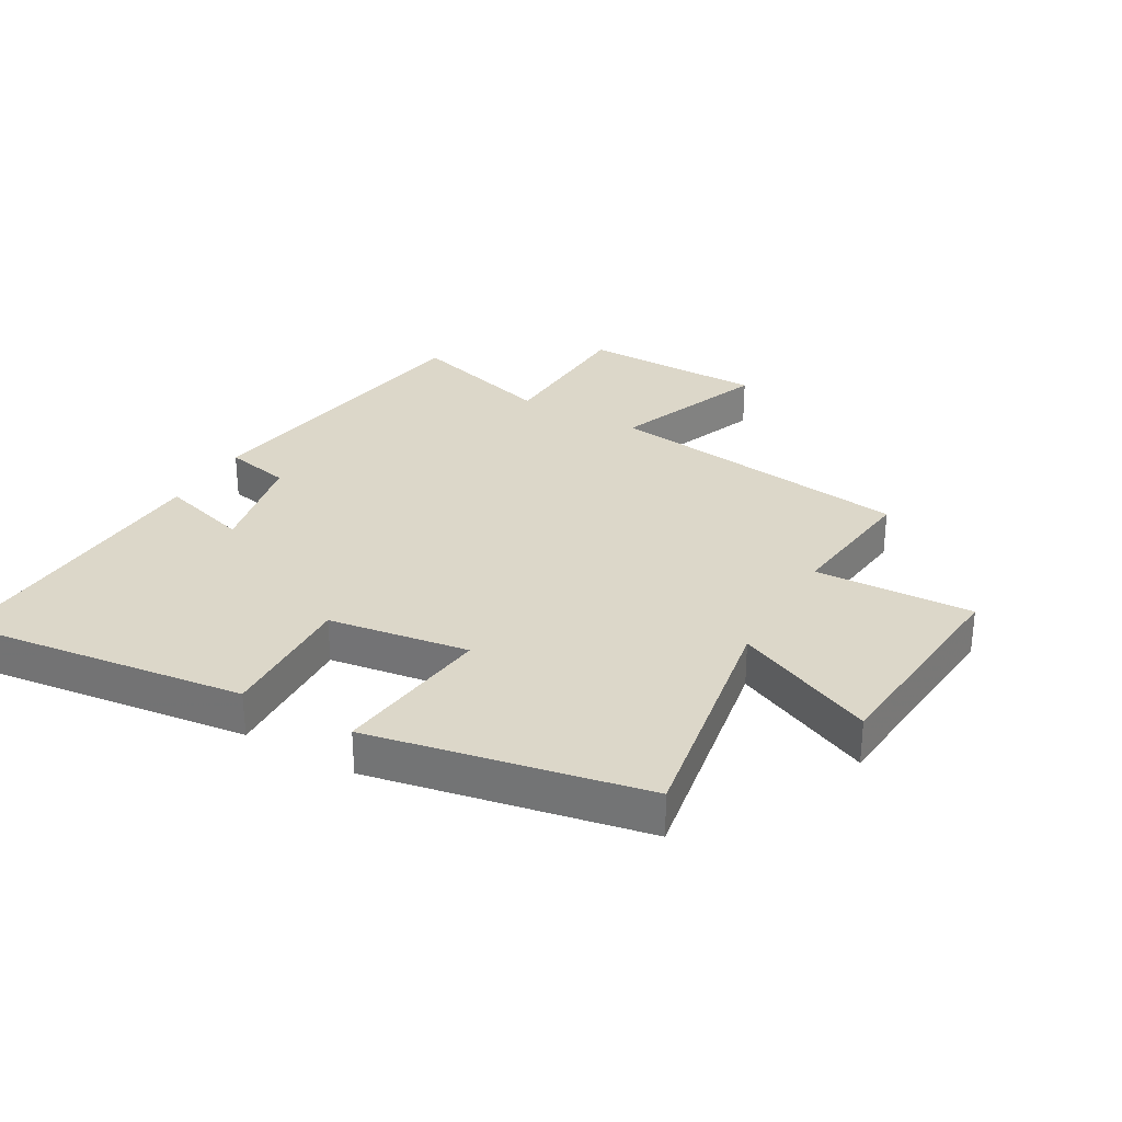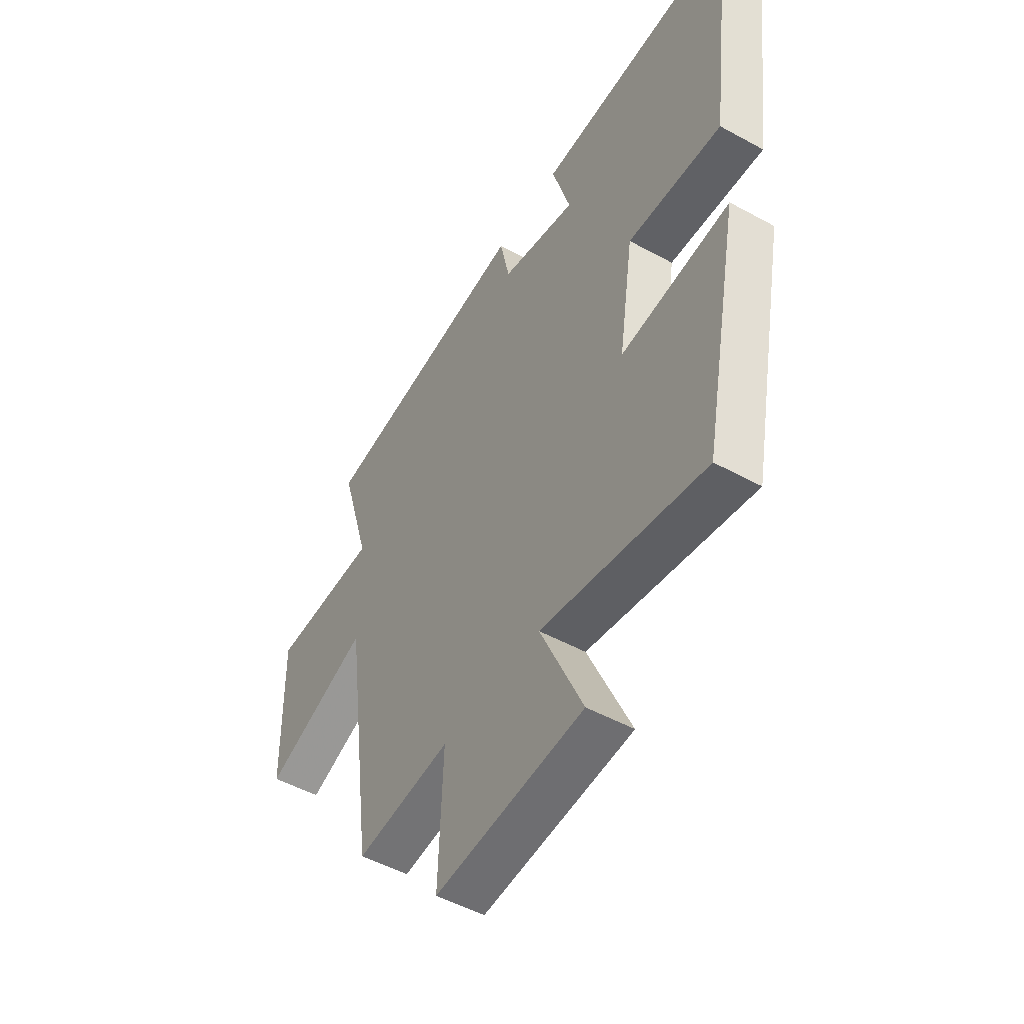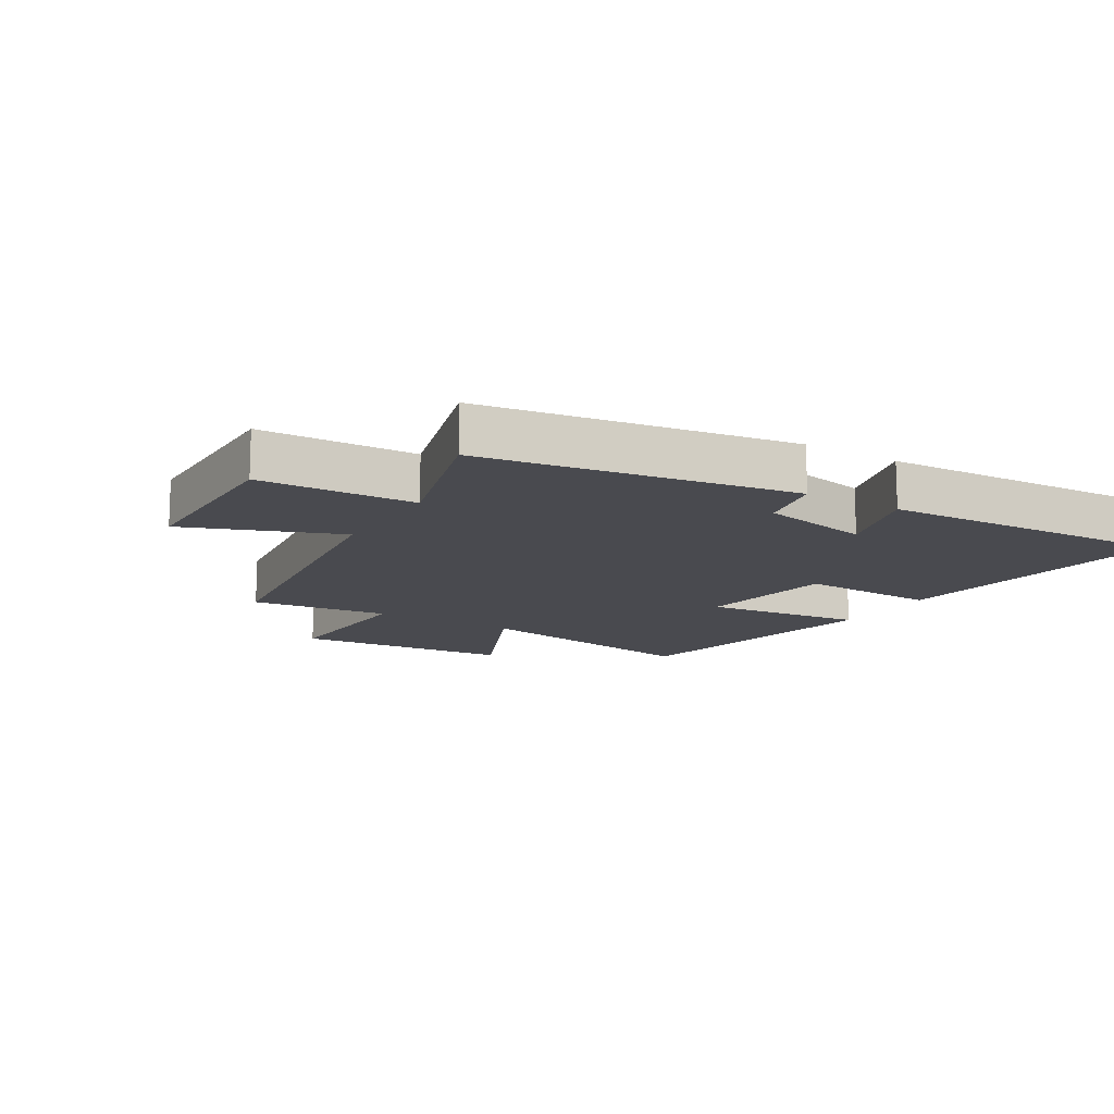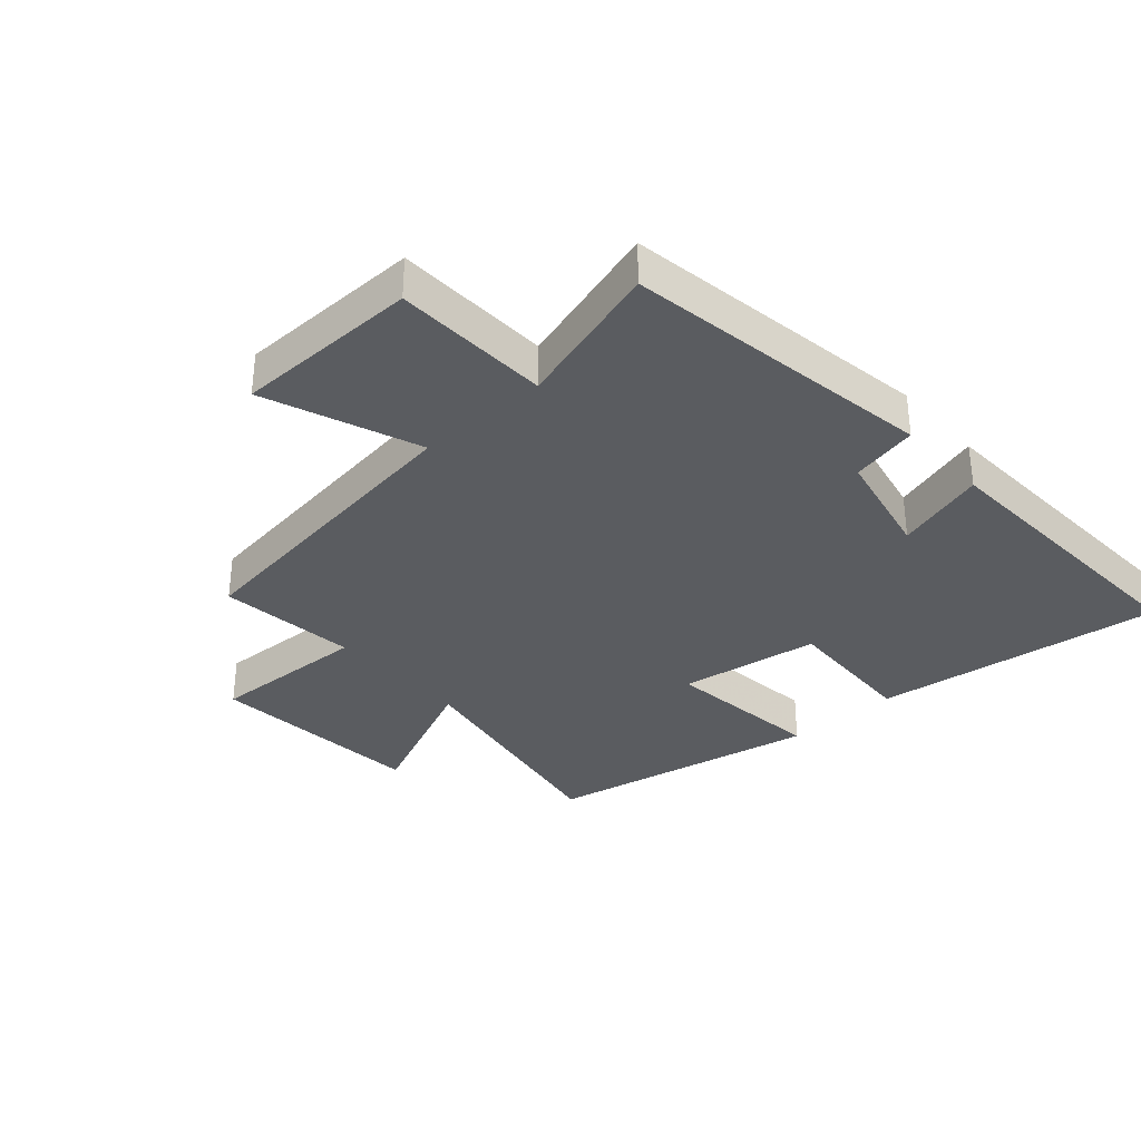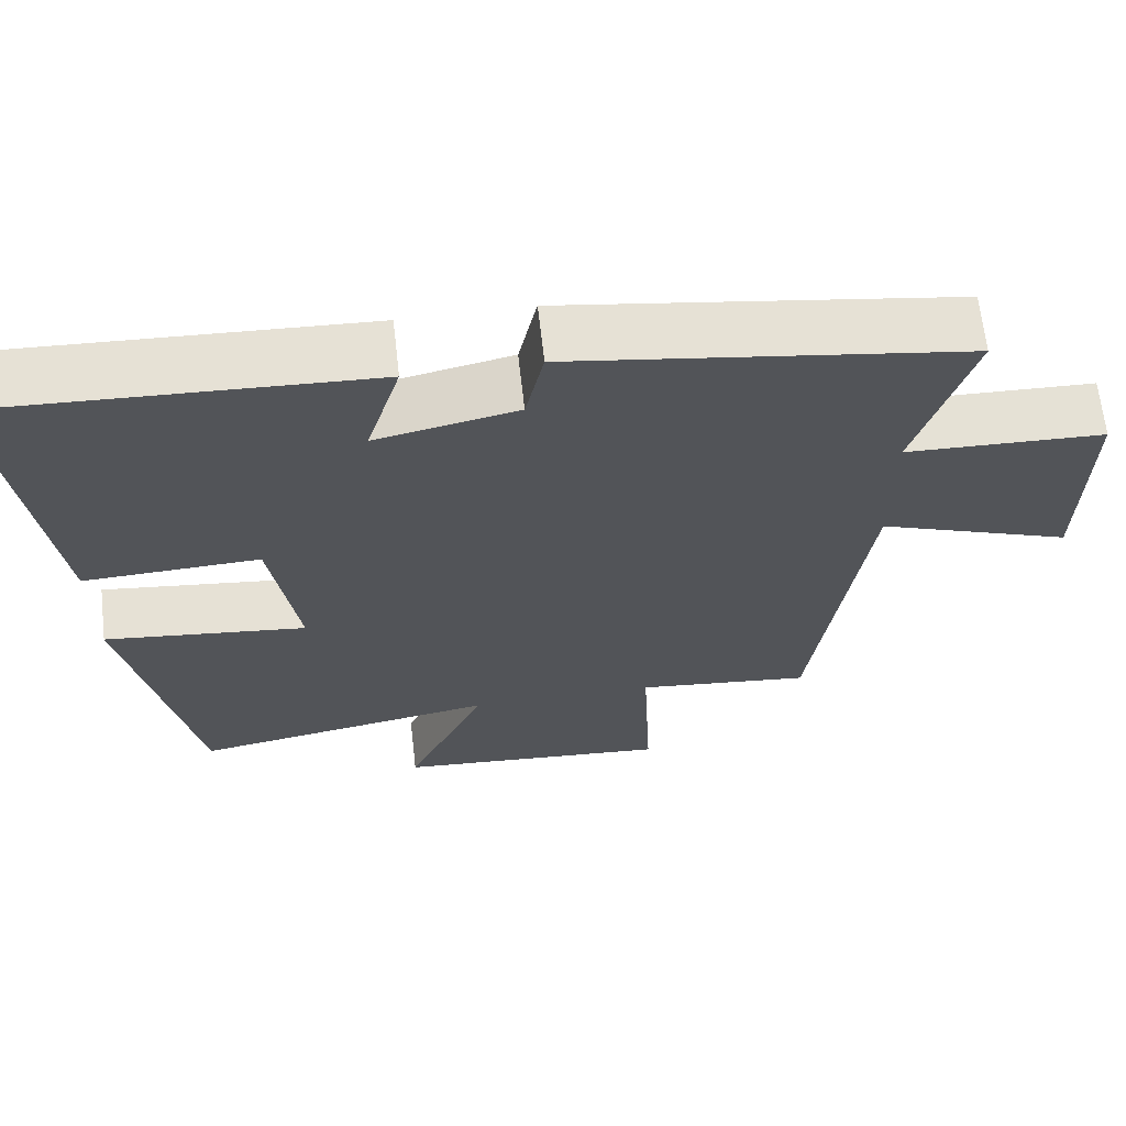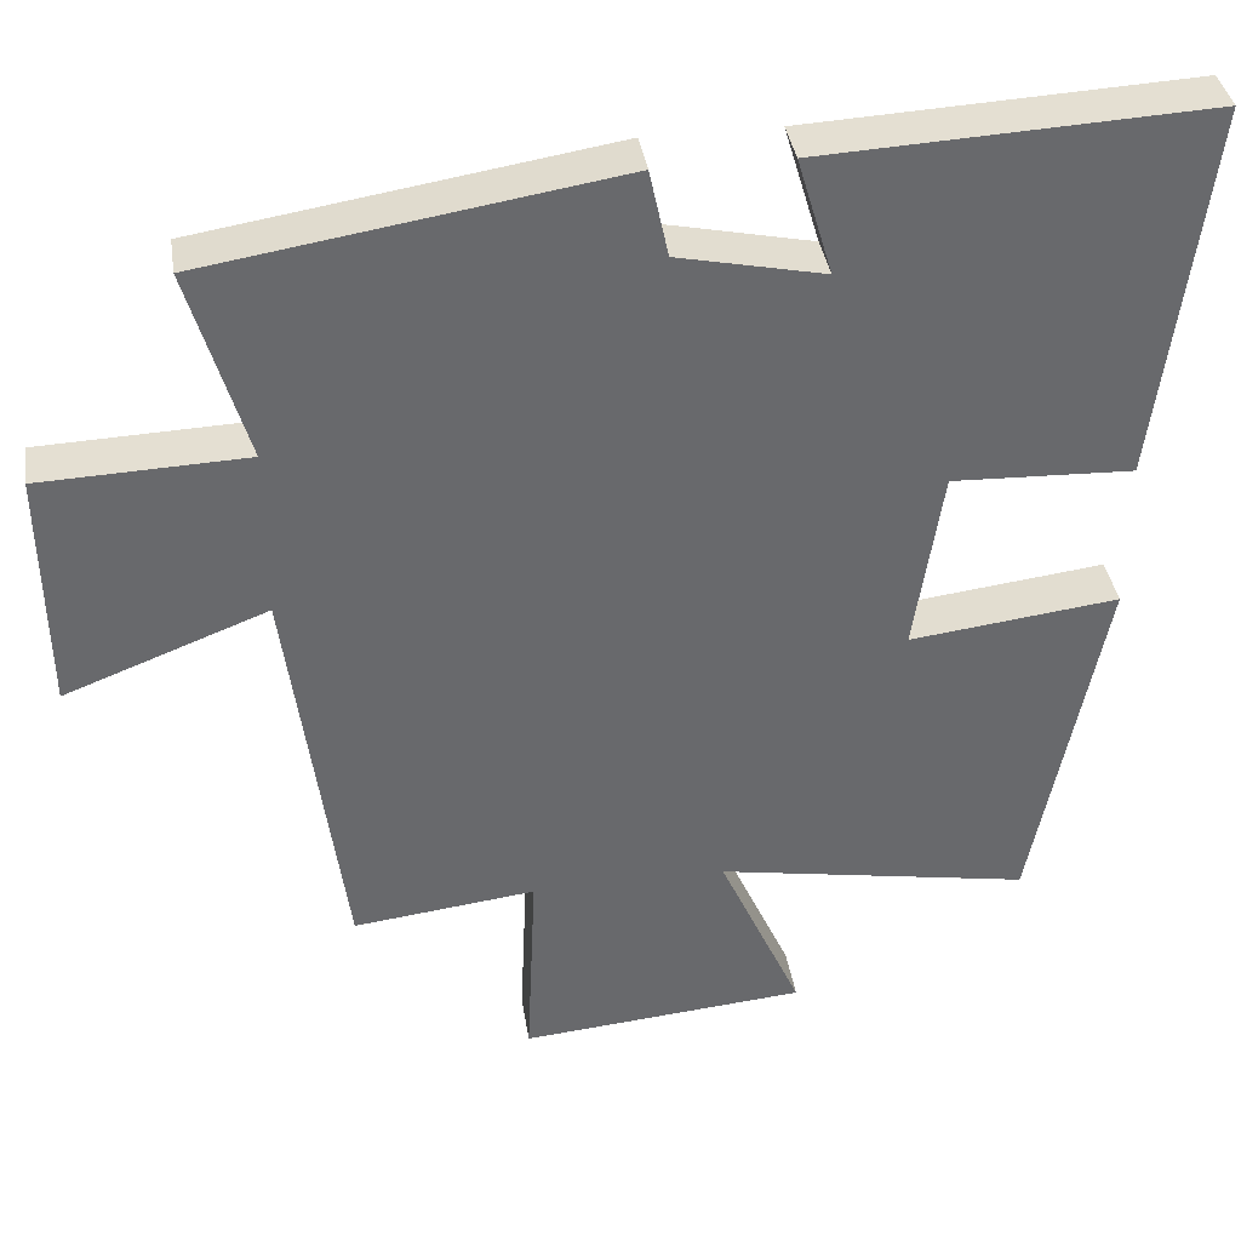
<metadata>
{"format":"obj","ext":"obj","renderer":"f3d","projection":"perspective","resolution":1024,"background":"white","views":[{"elev":30.3,"azim":119.8,"up":"+Y"},{"elev":-50.0,"azim":58.8,"up":"+Z"},{"elev":-13.5,"azim":-31.3,"up":"+Y"},{"elev":-34.0,"azim":-48.4,"up":"+Y"},{"elev":65.9,"azim":173.5,"up":"+Z"},{"elev":37.7,"azim":-8.8,"up":"+Z"}]}
</metadata>
<code>
v 0.559 0.07 0.523
v 0.5 0.07 0.058
v 0.278 0.07 0.067
v 0.244 0.07 -0.159
v 0.5 0.07 -0.128
v 0.414 0.07 -0.568
v 0.028 0.07 -0.5
v 0.129 0.07 -0.726
v -0.221 0.07 -0.756
v -0.21 0.07 -0.5
v -0.433 0.07 -0.526
v -0.5 0.07 -0.027
v -0.747 0.07 -0.122
v -0.751 0.07 0.174
v -0.5 0.07 0.183
v -0.57 0.07 0.421
v -0.072 0.07 0.5
v -0.049 0.07 0.393
v 0.129 0.07 0.355
v 0.086 0.07 0.5
v 0.559 0 0.523
v 0.5 0 0.058
v 0.278 0 0.067
v 0.244 0 -0.159
v 0.5 0 -0.128
v 0.414 0 -0.568
v 0.028 0 -0.5
v 0.129 0 -0.726
v -0.221 0 -0.756
v -0.21 0 -0.5
v -0.433 0 -0.526
v -0.5 0 -0.027
v -0.747 0 -0.122
v -0.751 0 0.174
v -0.5 0 0.183
v -0.57 0 0.421
v -0.072 0 0.5
v -0.049 0 0.393
v 0.129 0 0.355
v 0.086 0 0.5
f 1 2 3
f 20 1 3
f 19 20 3
f 18 19 3 4
f 15 16 17 18
f 15 18 4
f 12 13 14 15
f 12 15 4
f 11 12 4
f 10 11 4
f 7 8 9 10
f 7 10 4 5
f 5 6 7
f 23 22 21
f 23 21 40
f 23 40 39
f 24 23 39 38
f 38 37 36 35
f 24 38 35
f 35 34 33 32
f 24 35 32
f 24 32 31
f 24 31 30
f 30 29 28 27
f 25 24 30 27
f 27 26 25
f 1 21 22 2
f 2 22 23 3
f 3 23 24 4
f 4 24 25 5
f 5 25 26 6
f 6 26 27 7
f 7 27 28 8
f 8 28 29 9
f 9 29 30 10
f 10 30 31 11
f 11 31 32 12
f 12 32 33 13
f 13 33 34 14
f 14 34 35 15
f 15 35 36 16
f 16 36 37 17
f 17 37 38 18
f 18 38 39 19
f 19 39 40 20
f 20 40 21 1

</code>
